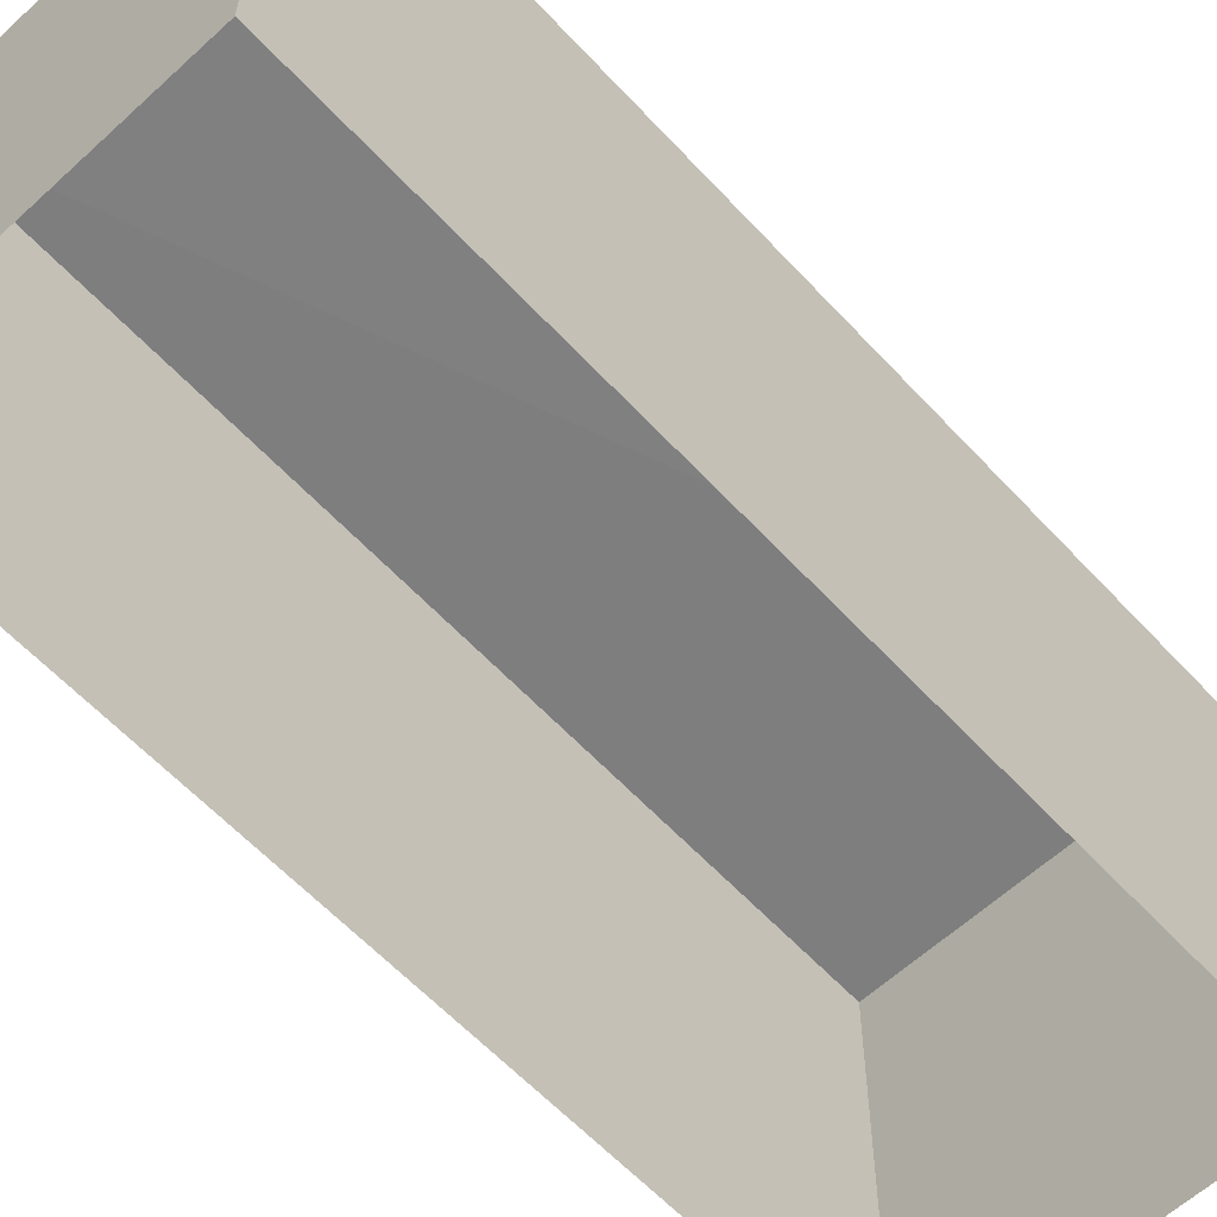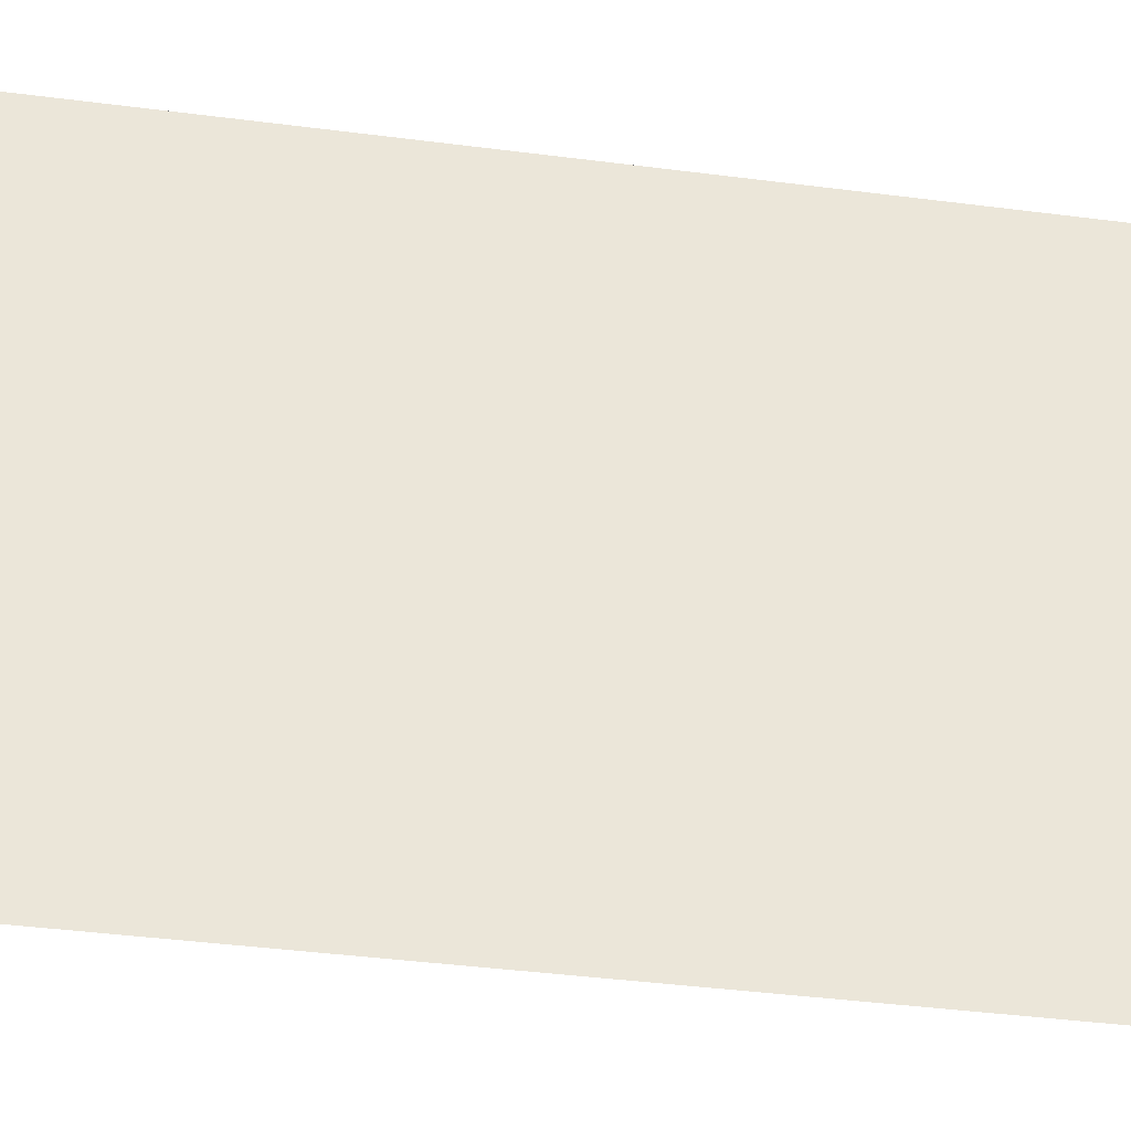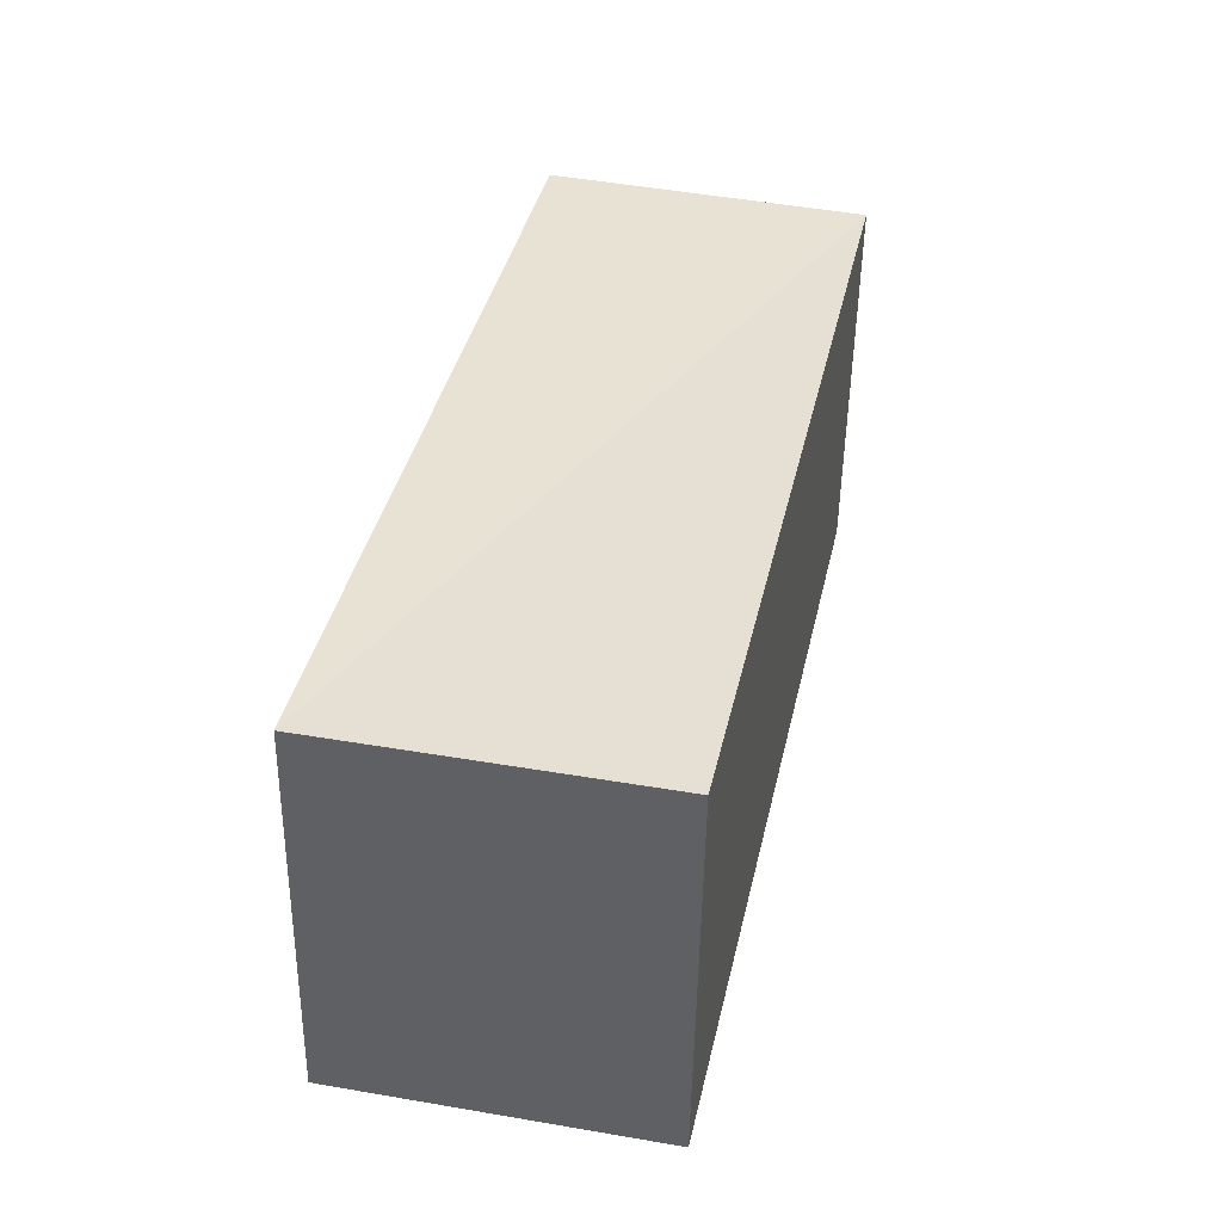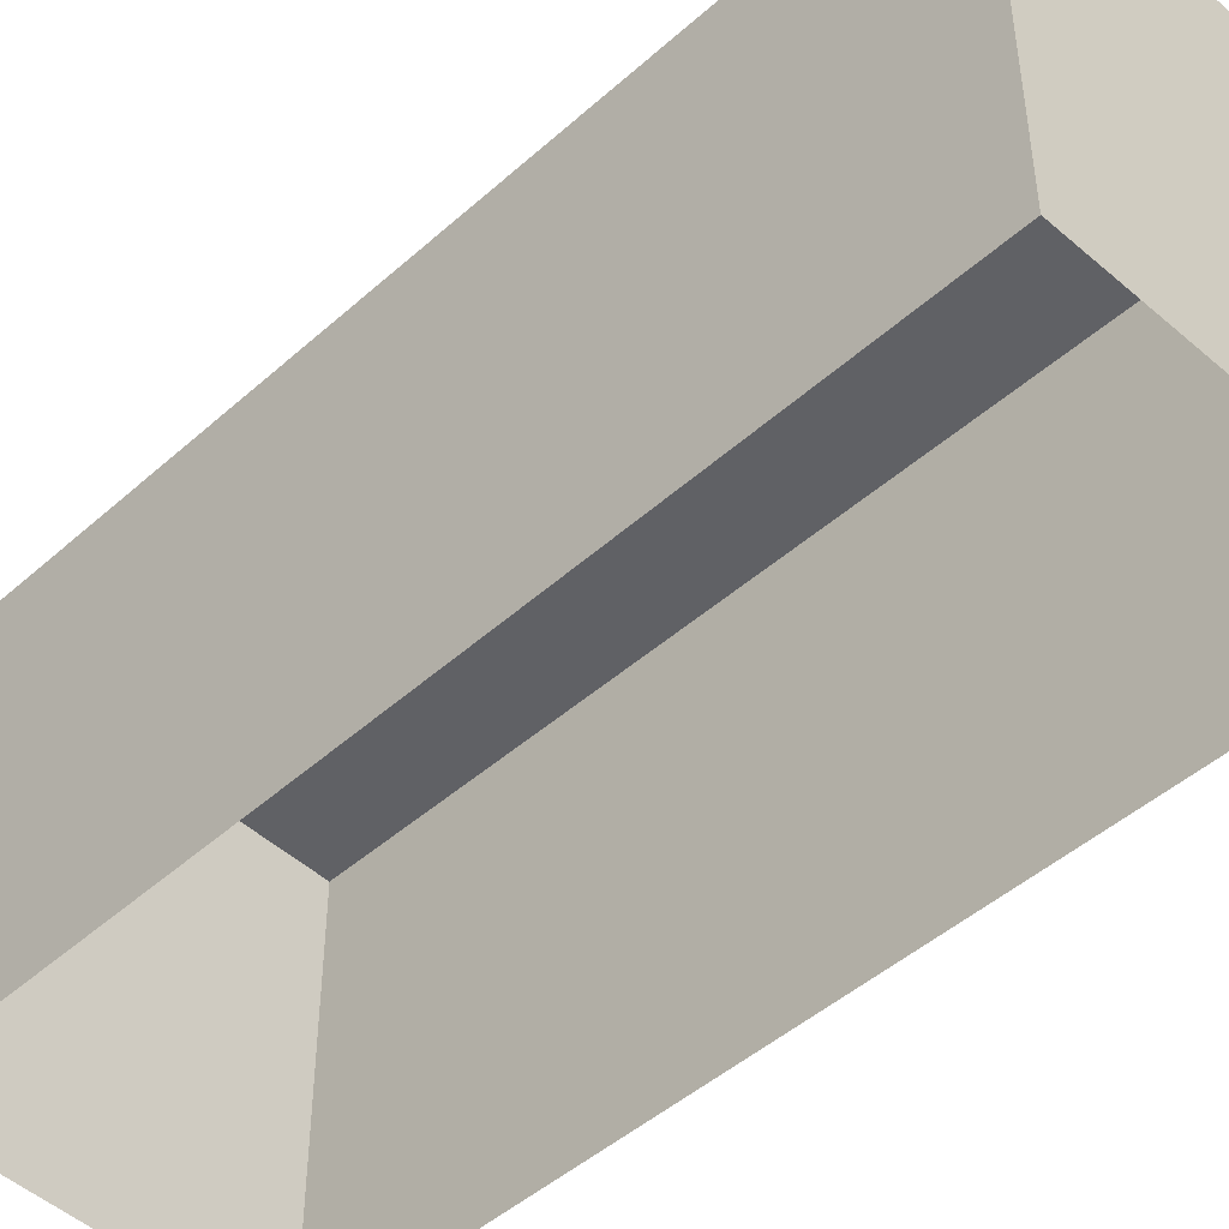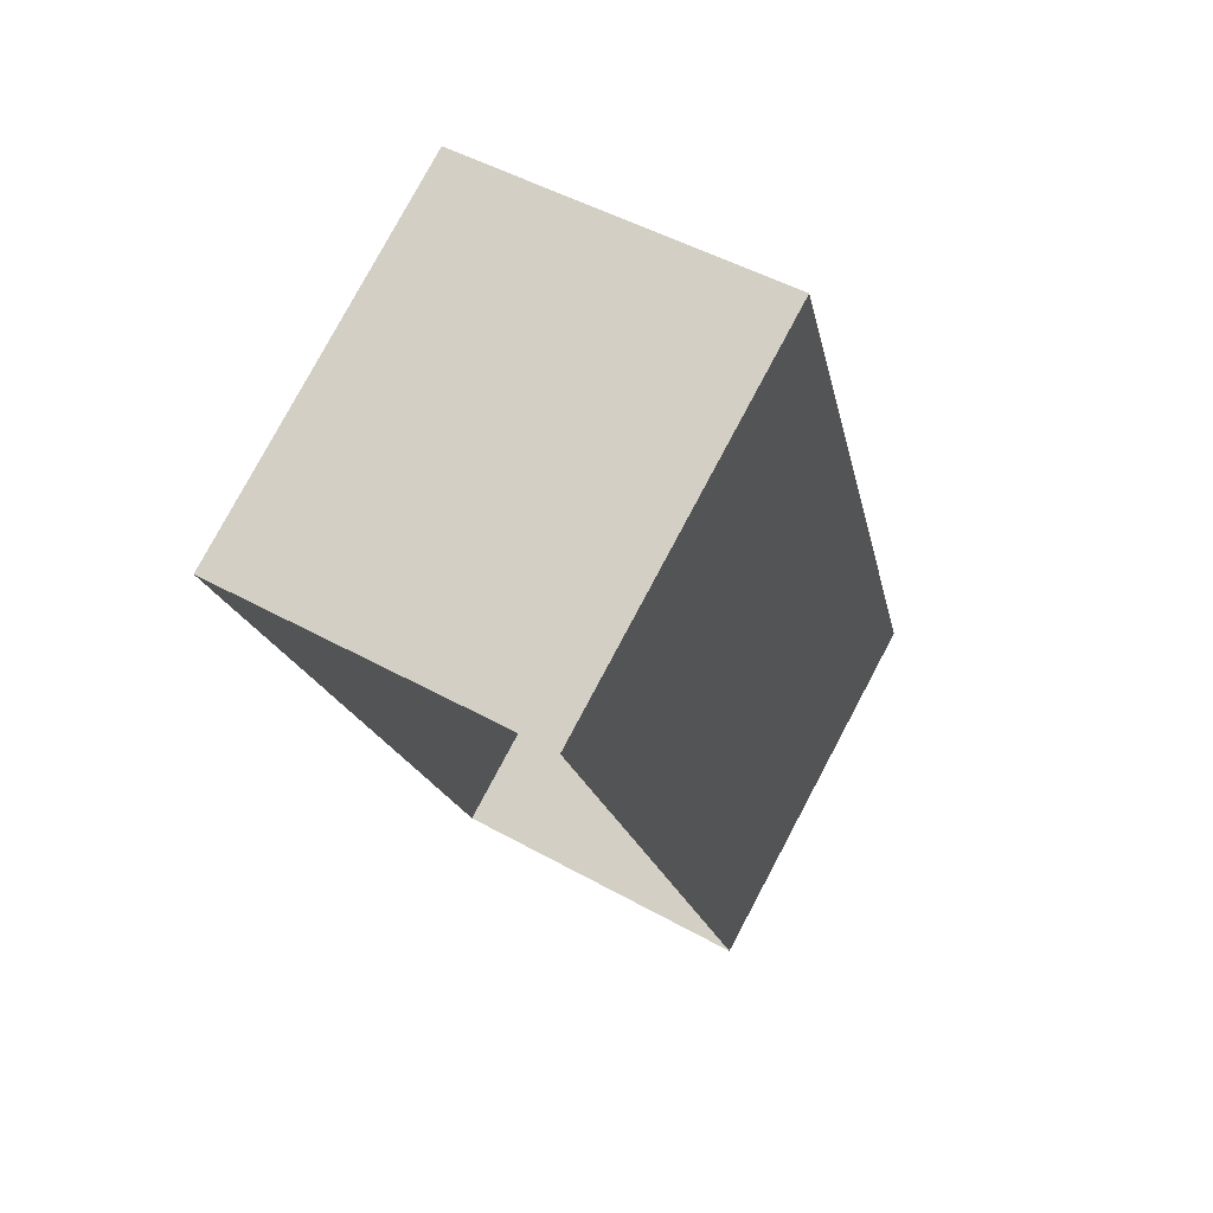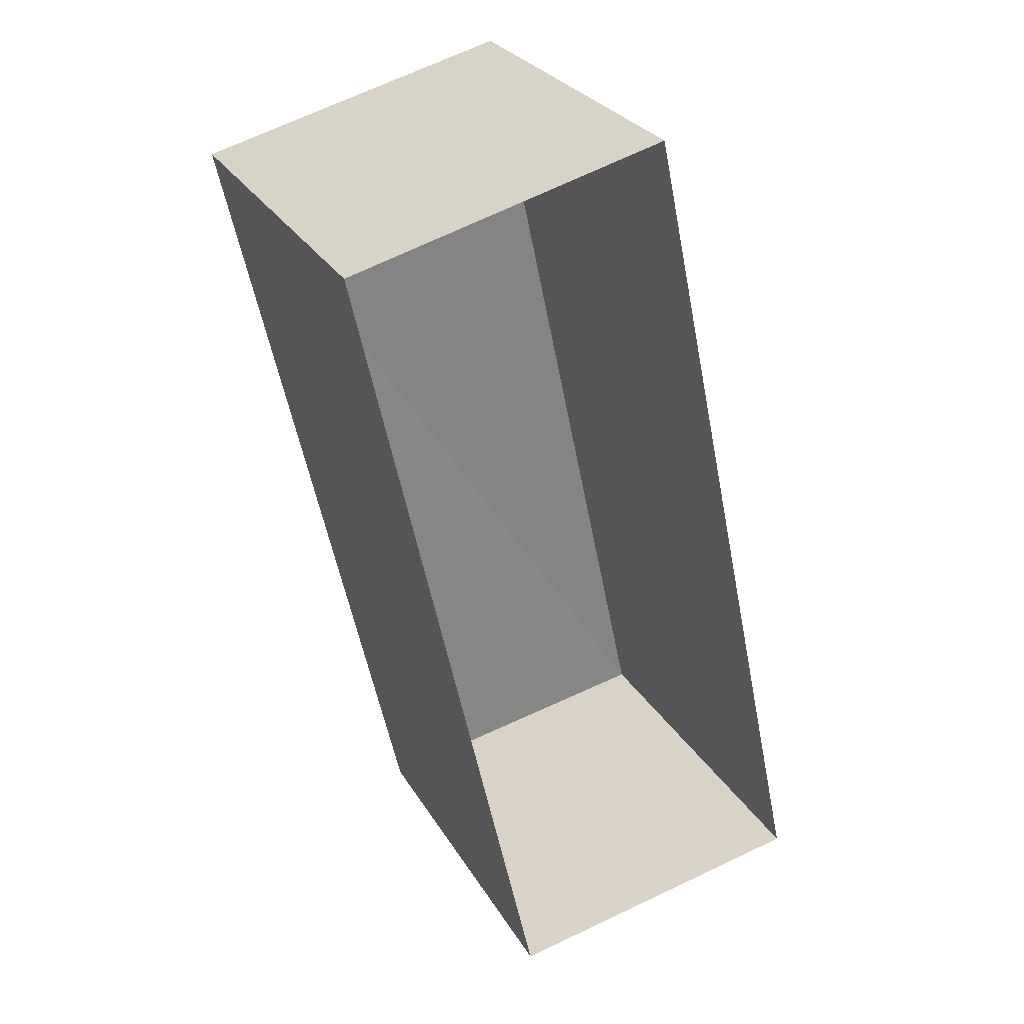
<metadata>
{"format":"obj","ext":"obj","renderer":"f3d","projection":"perspective","resolution":1024,"background":"white","views":[{"elev":-59.3,"azim":30.1,"up":"+Z"},{"elev":-44.3,"azim":-110.7,"up":"+Z"},{"elev":-51.5,"azim":-1.0,"up":"+Y"},{"elev":-47.8,"azim":122.6,"up":"+Z"},{"elev":78.2,"azim":-151.9,"up":"+Y"},{"elev":28.6,"azim":155.1,"up":"+Y"}]}
</metadata>
<code>
v 1.229e+05 7.857e+05 14.19
v 1.229e+05 7.857e+05 14.19
v 1.229e+05 7.857e+05 14.19
v 1.229e+05 7.857e+05 14.19
v 1.229e+05 7.857e+05 16.78
v 1.229e+05 7.857e+05 16.78
v 1.229e+05 7.857e+05 16.78
v 1.229e+05 7.857e+05 16.78
f 1 2 3
f 1 4 2
f 5 6 7
f 5 8 6
f 6 1 3
f 7 6 3
f 8 4 1
f 6 8 1
f 8 2 4
f 8 5 2
f 5 3 2
f 5 7 3

</code>
